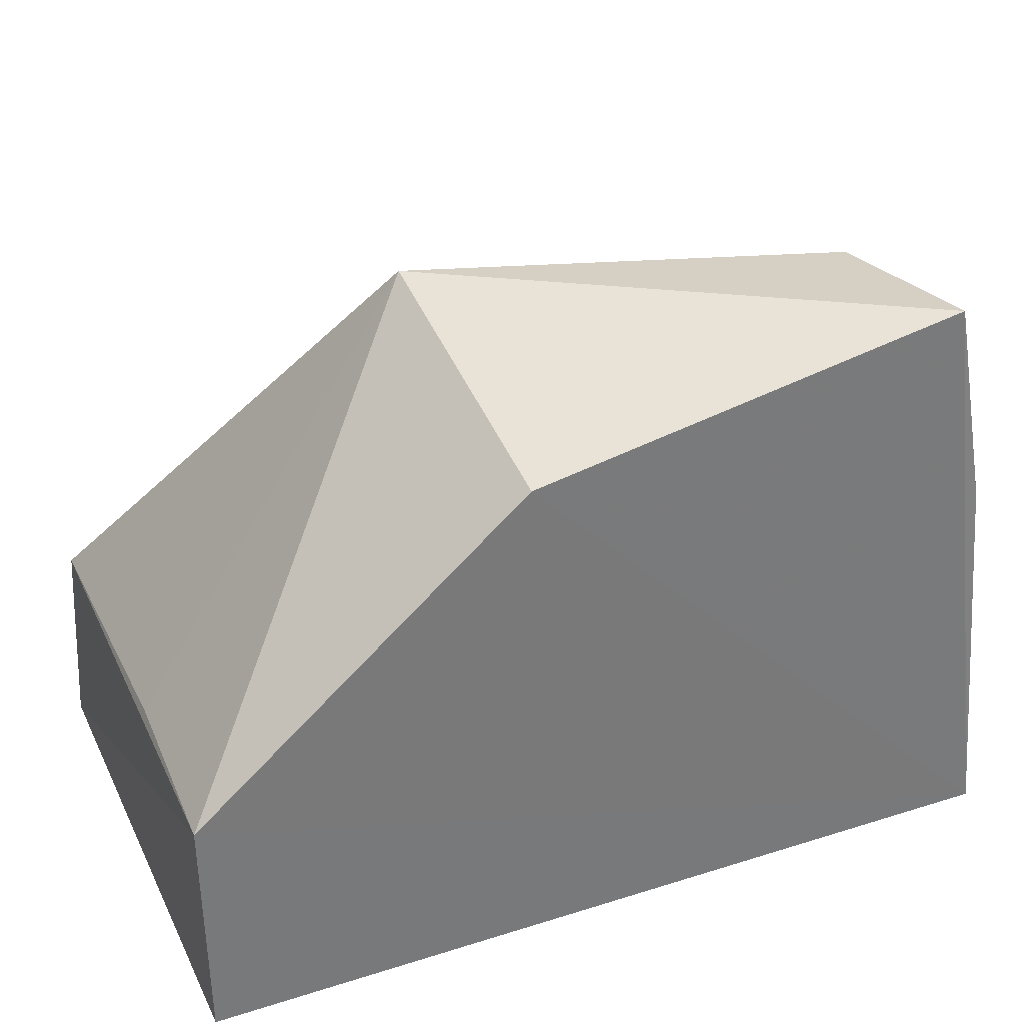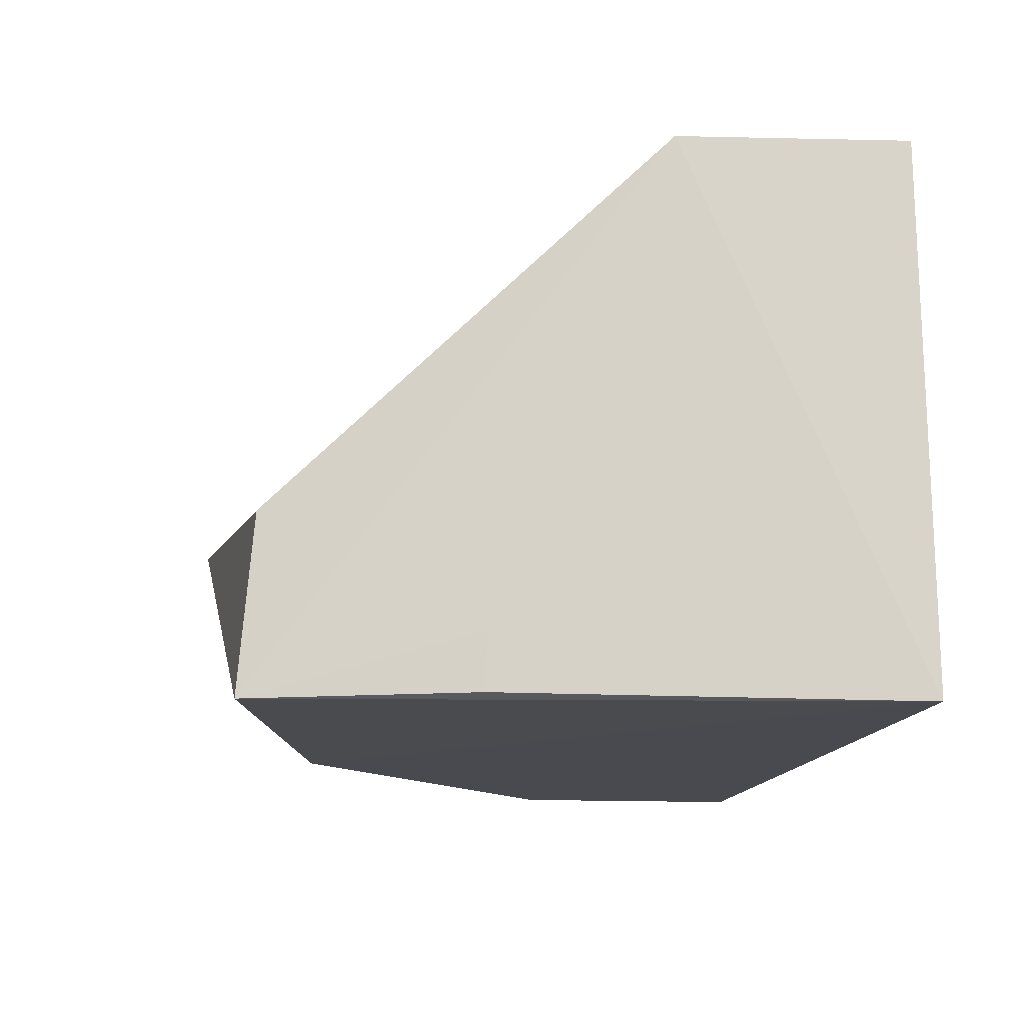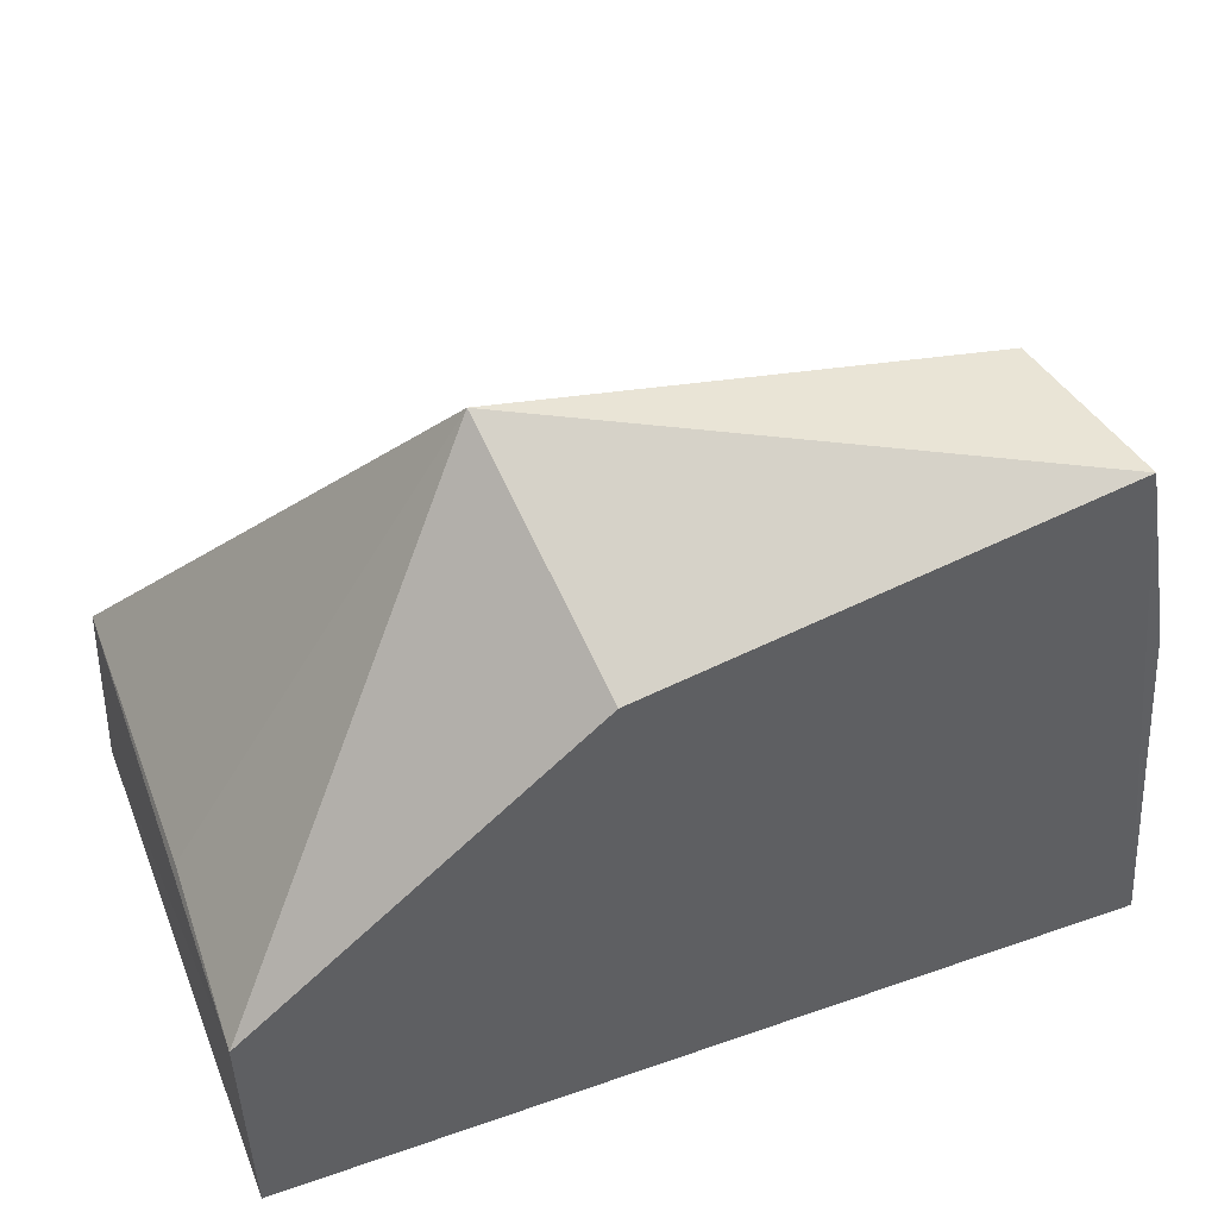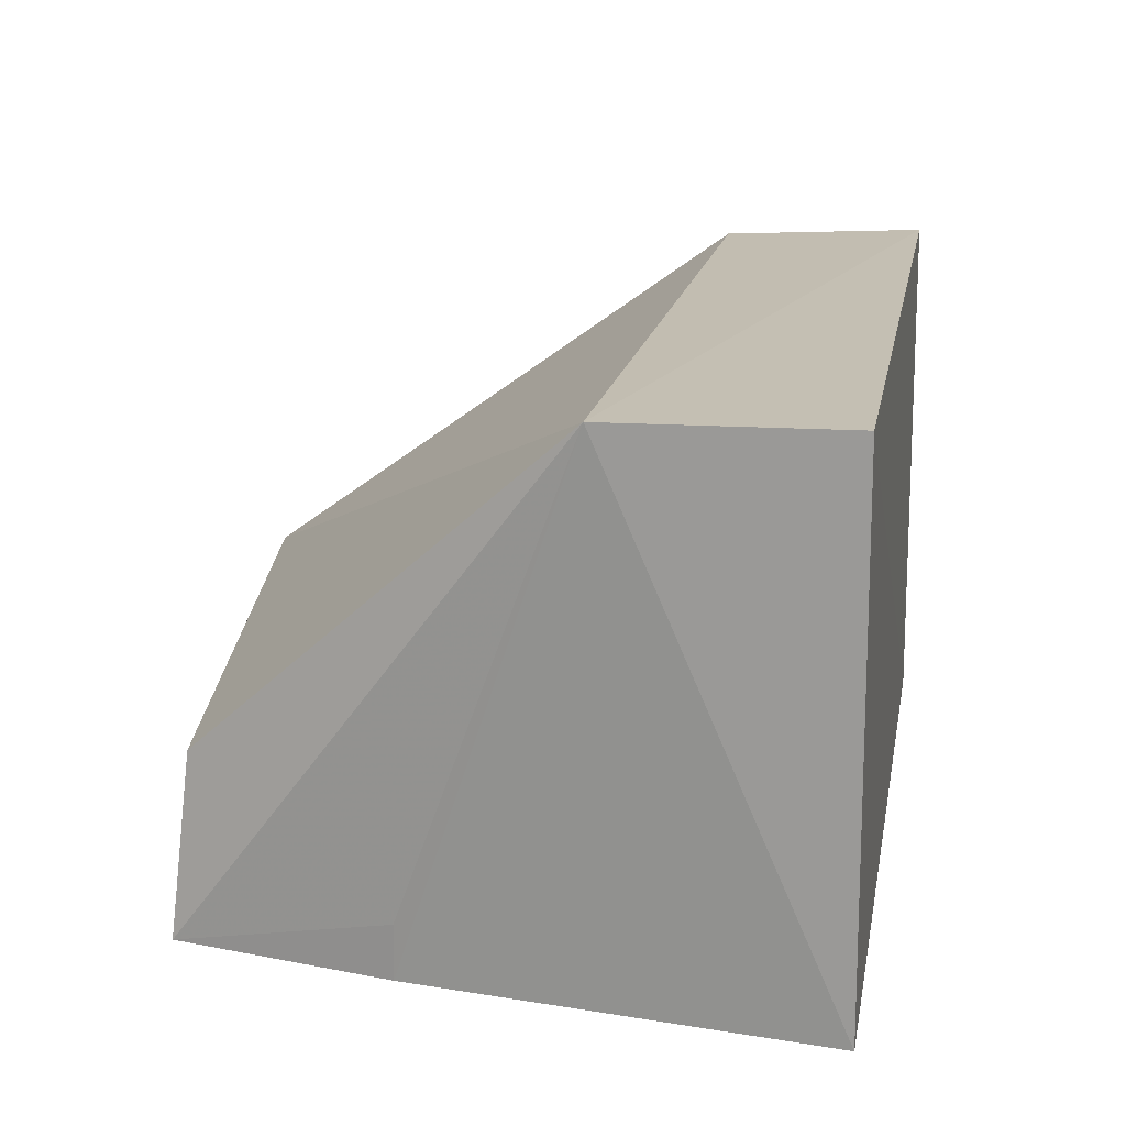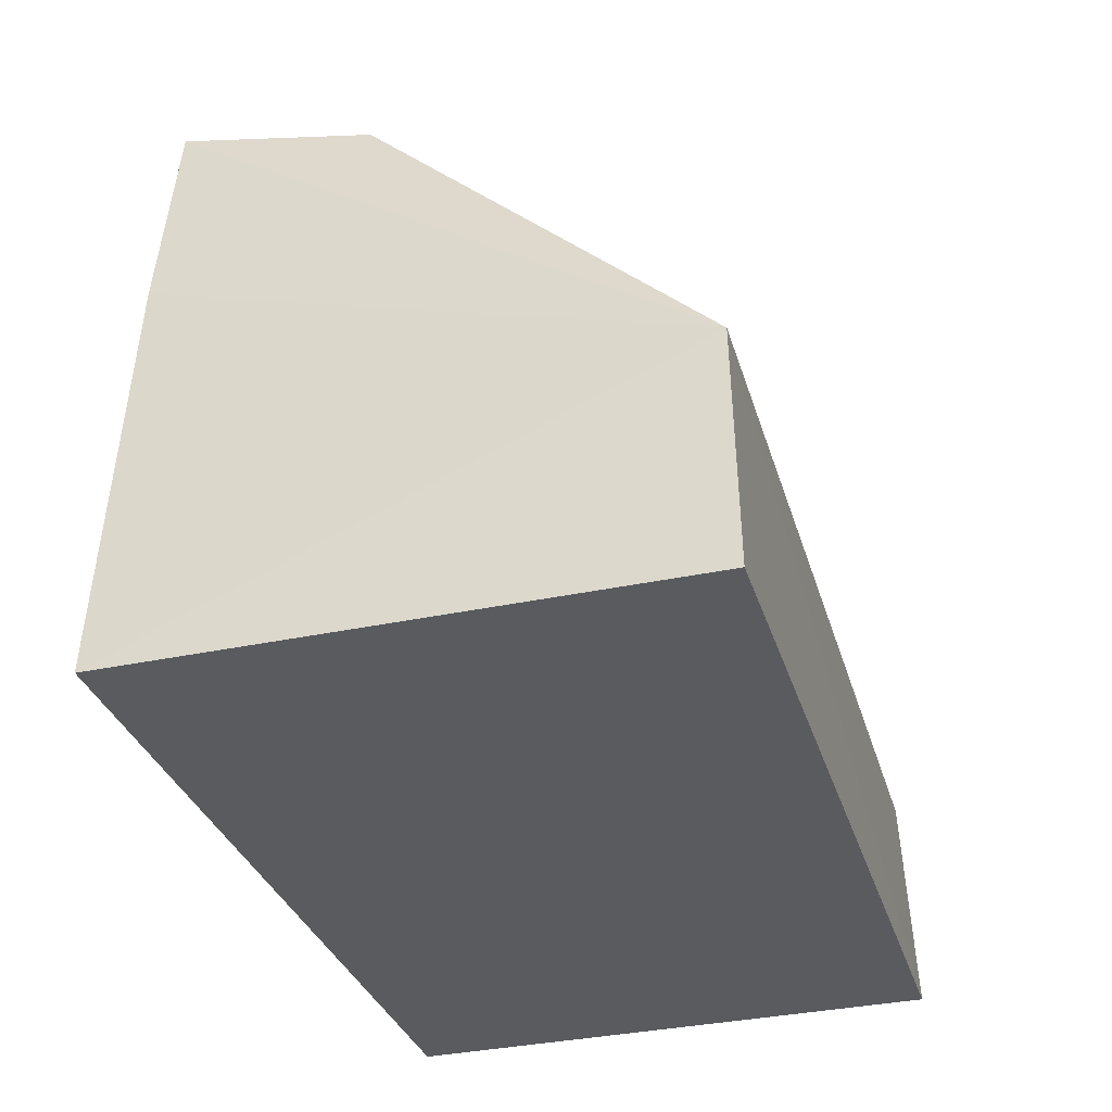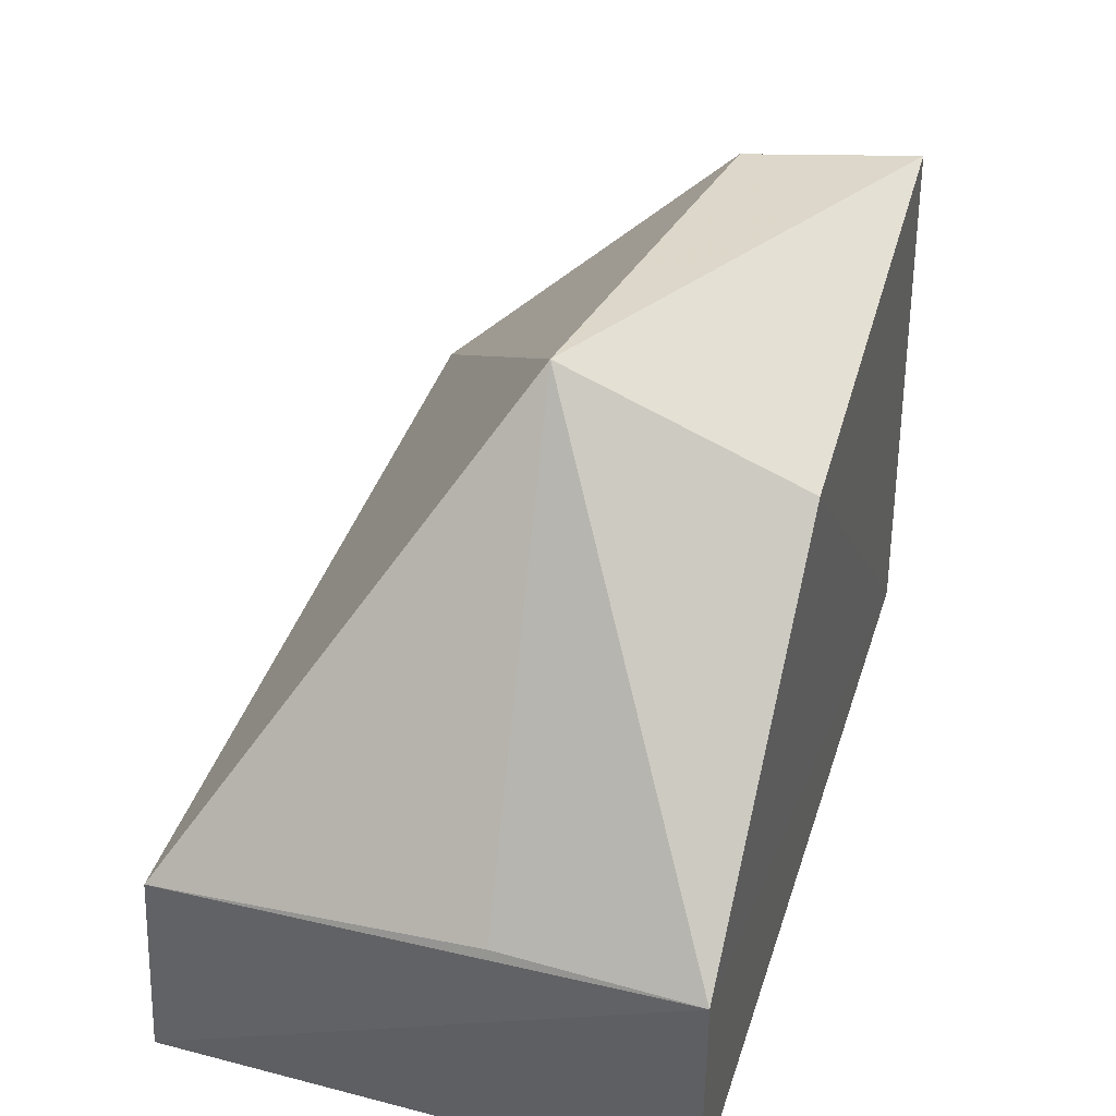
<metadata>
{"format":"obj","ext":"obj","renderer":"f3d","projection":"perspective","resolution":1024,"background":"white","views":[{"elev":33.4,"azim":-23.4,"up":"+Z"},{"elev":-13.6,"azim":82.4,"up":"+Y"},{"elev":48.8,"azim":-21.3,"up":"+Z"},{"elev":18.3,"azim":100.6,"up":"+Y"},{"elev":-32.5,"azim":105.9,"up":"+Z"},{"elev":39.4,"azim":-72.8,"up":"+Z"}]}
</metadata>
<code>
v 0.06595 -0.008348 -0.358
v 0.08452 -0.008888 -0.4993
v 0.08319 0.1108 -0.4468
v -0.1098 0.1098 -0.4497
v -0.1121 -0.008886 -0.4988
v 0.08448 0.1121 -0.4981
v -0.04389 0.04389 -0.3506
v 0.07604 -0.007562 -0.4076
v -0.03583 -0.008801 -0.3777
v -0.112 0.112 -0.4974
v 0.06057 0.03198 -0.3614
v -0.1126 -0.008965 -0.4434
v 0.07626 0.004924 -0.4078
v -0.1108 0.03599 -0.4437
f 6 3 2
f 6 2 5
f 7 3 4
f 8 1 2
f 8 2 3
f 9 2 1
f 9 1 7
f 10 4 3
f 10 3 6
f 10 6 5
f 11 7 1
f 11 1 3
f 11 3 7
f 12 9 7
f 12 5 2
f 12 2 9
f 12 10 5
f 12 4 10
f 13 8 3
f 13 3 1
f 13 1 8
f 14 12 7
f 14 7 4
f 14 4 12

</code>
